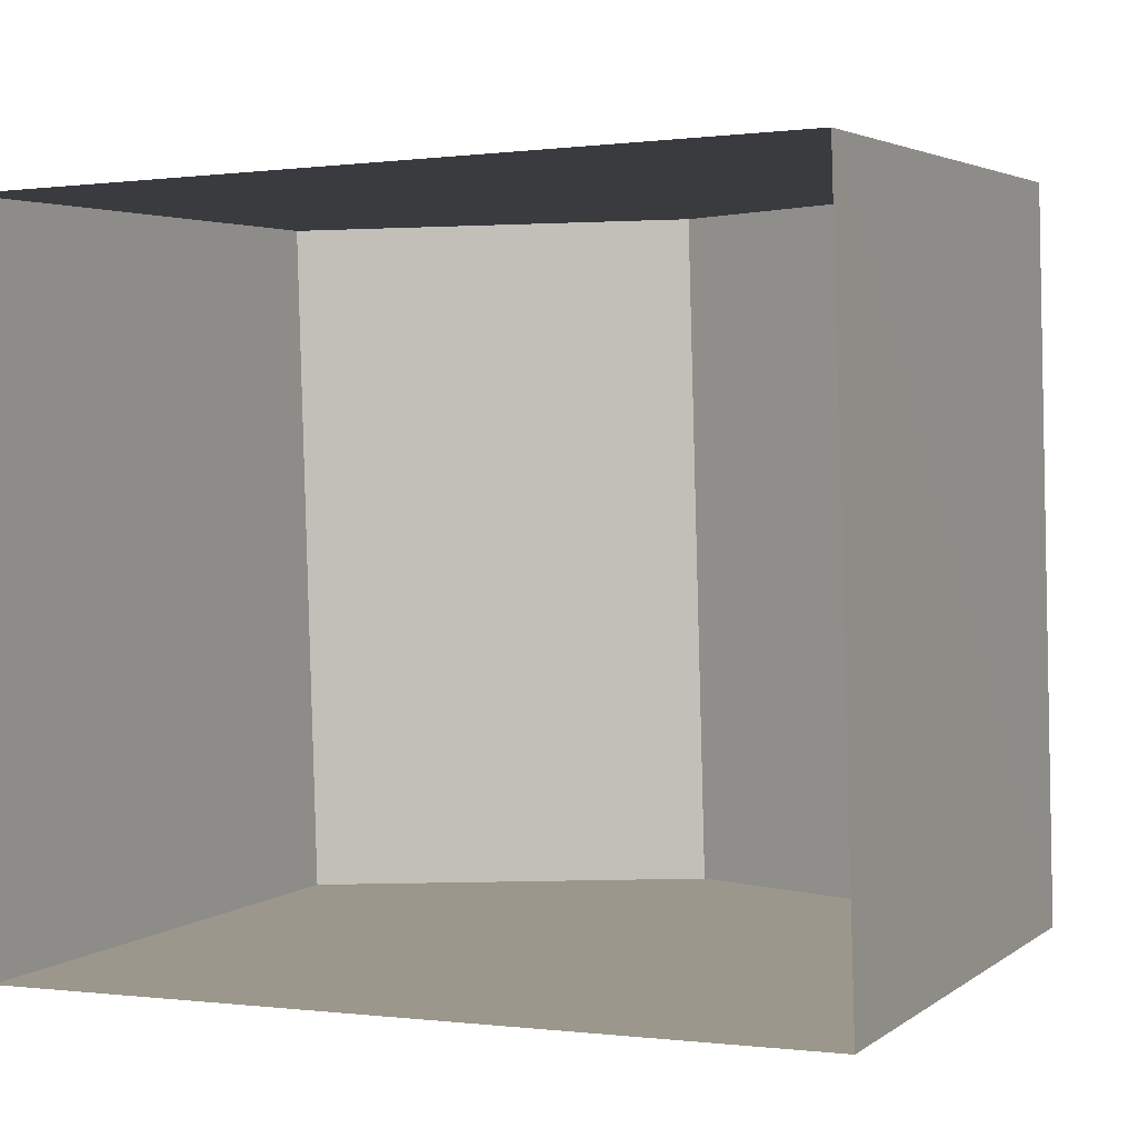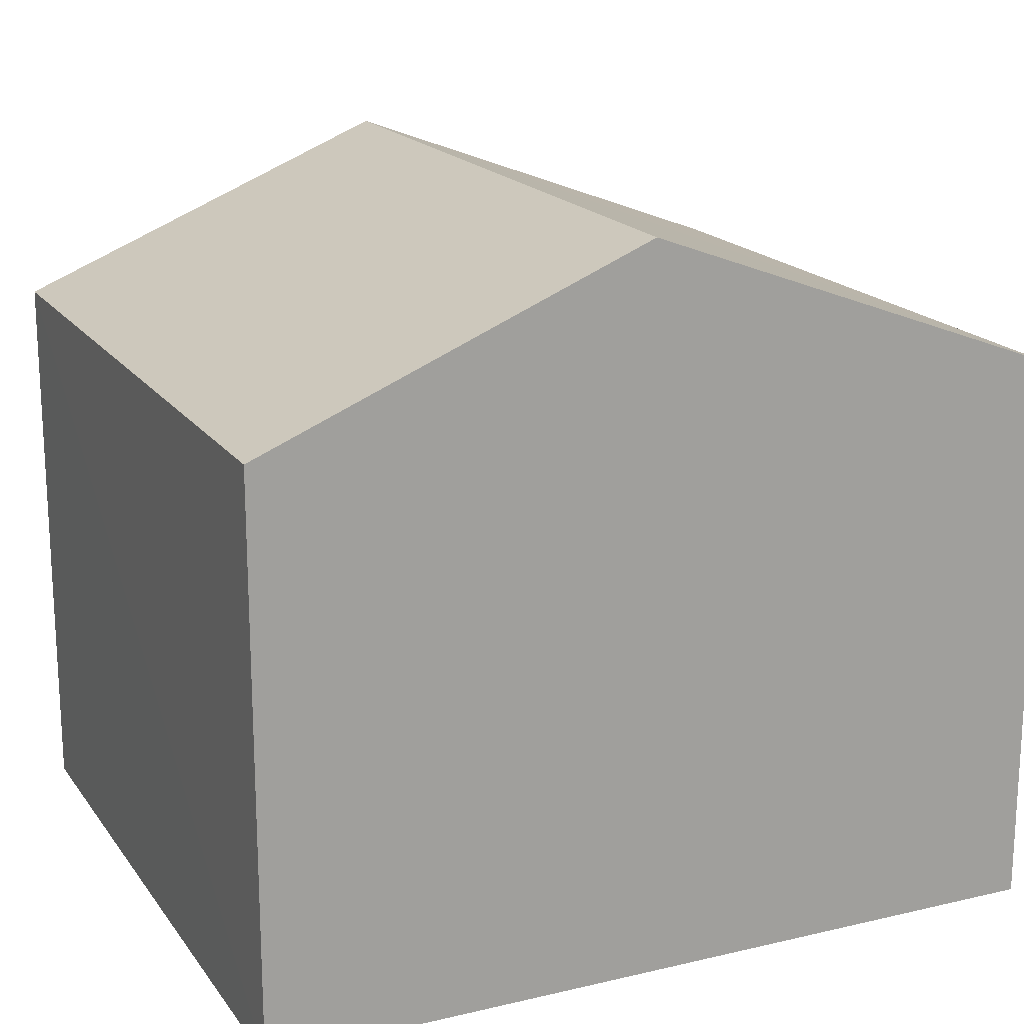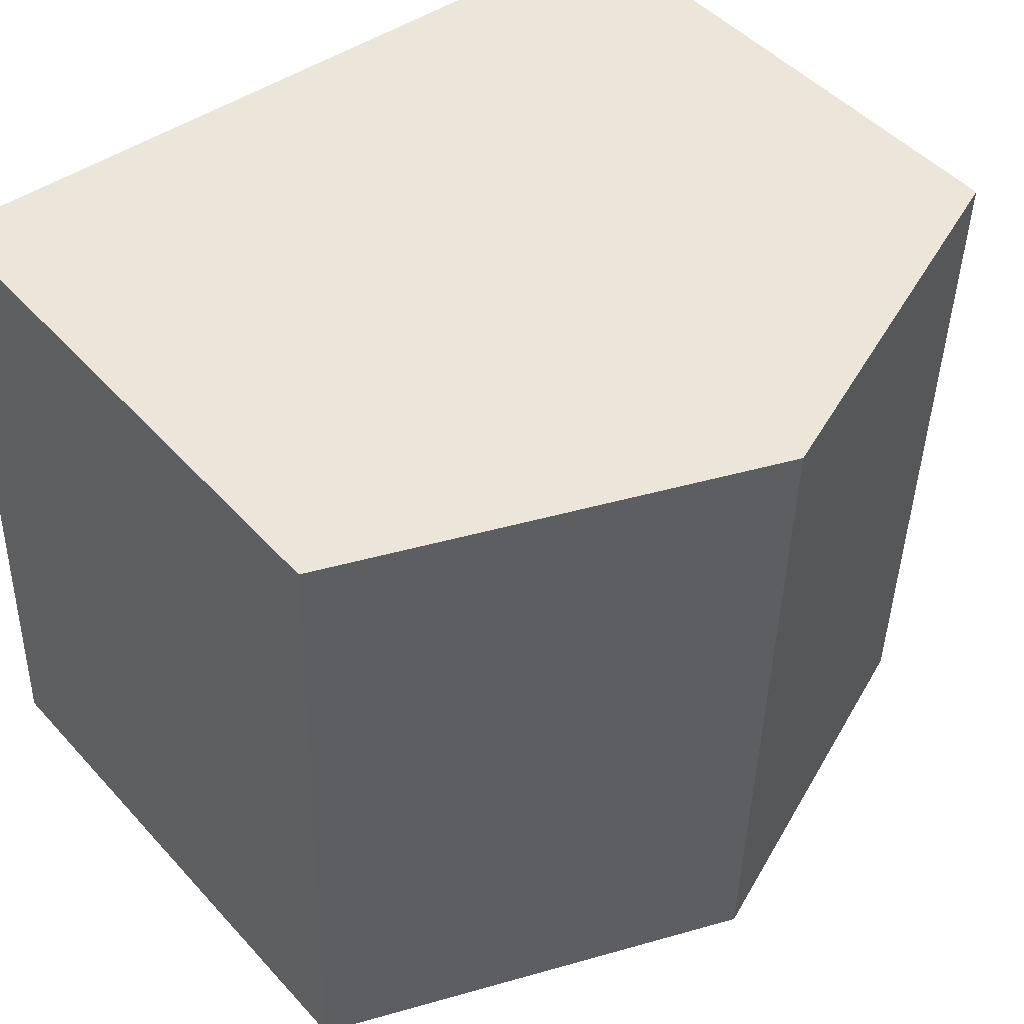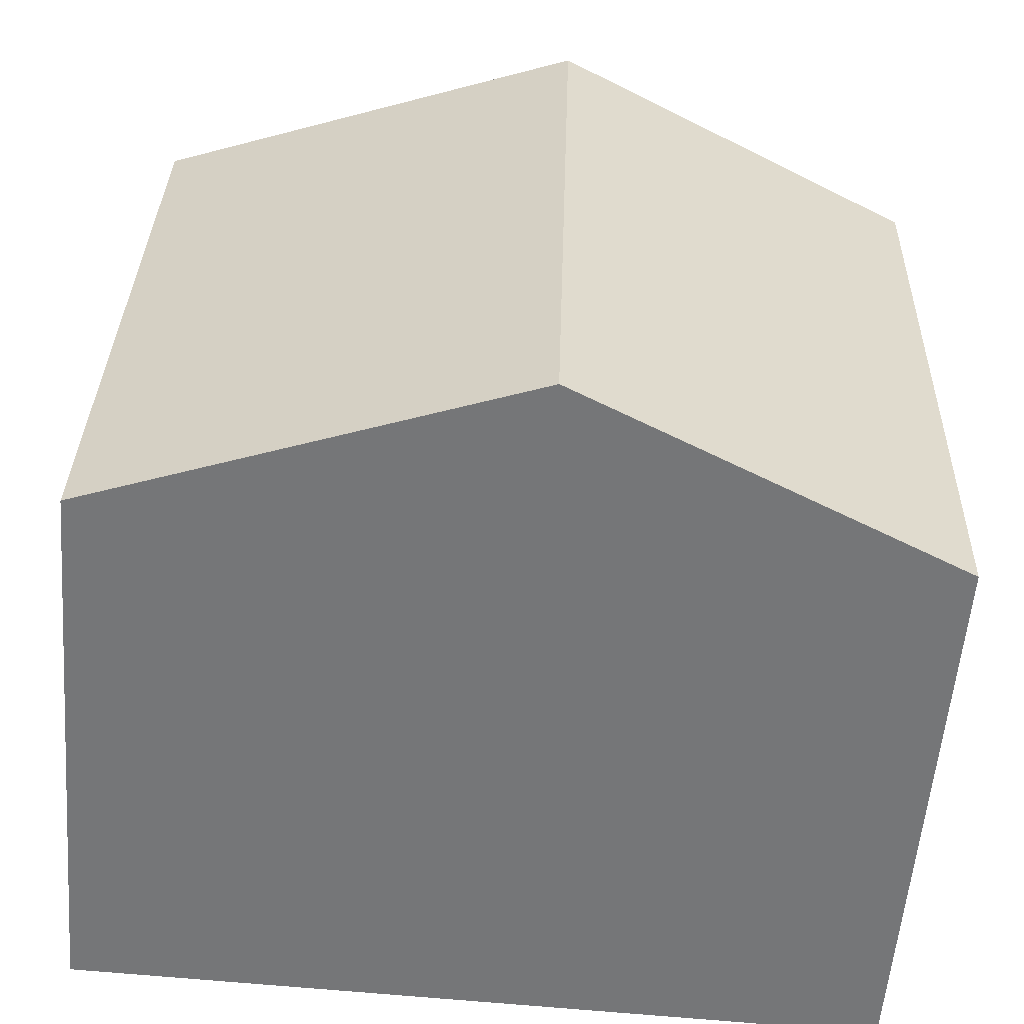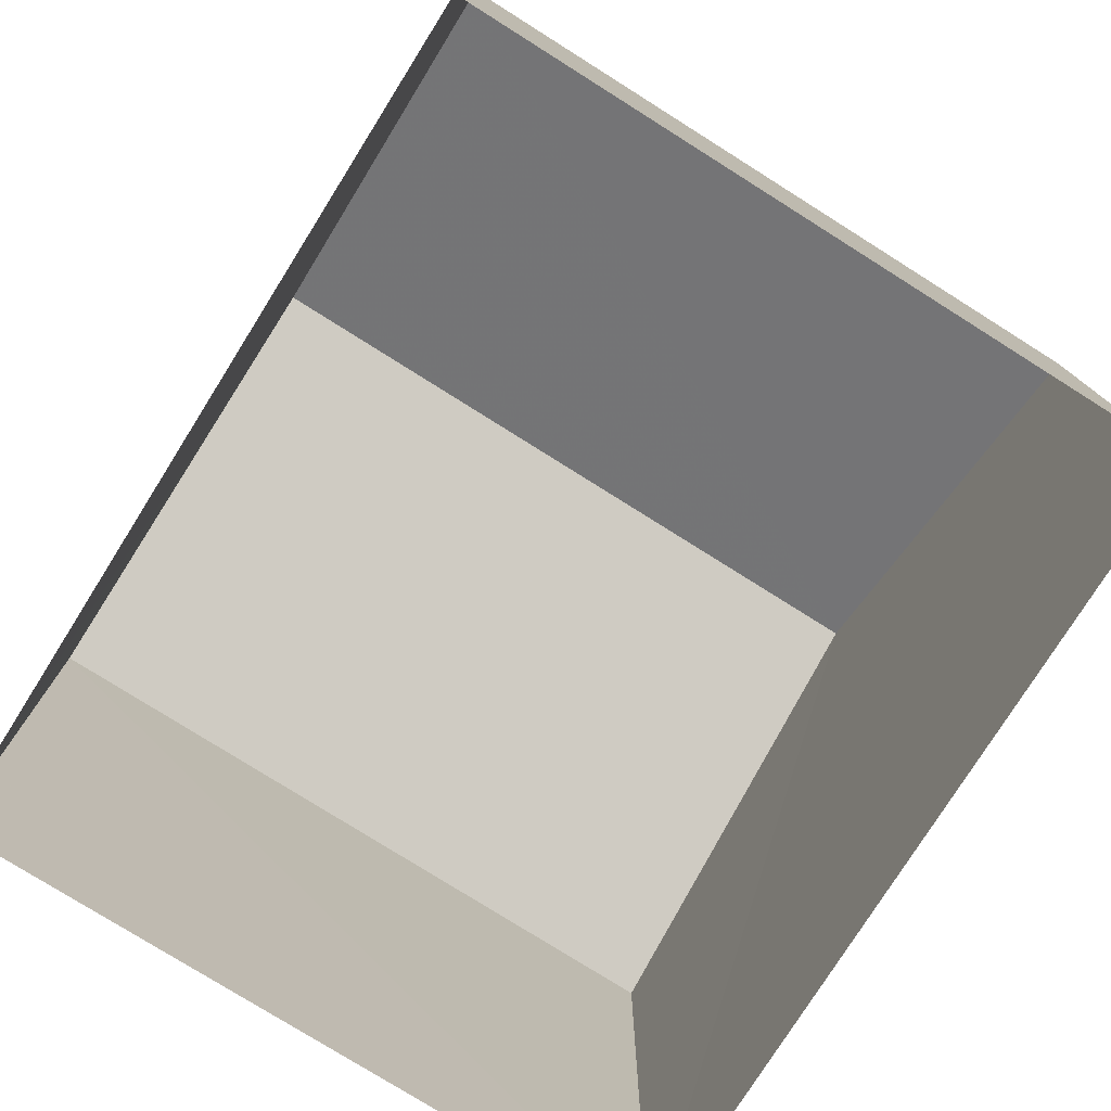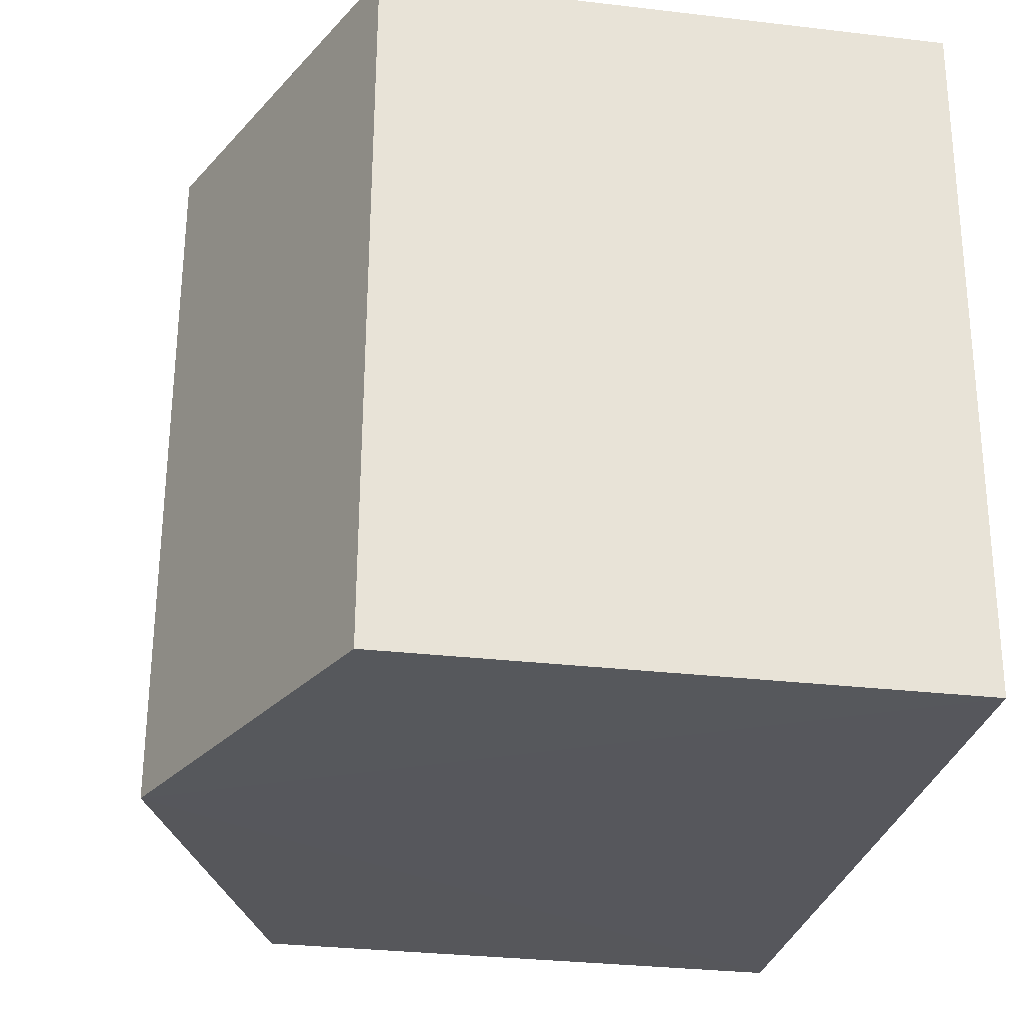
<metadata>
{"format":"obj","ext":"obj","renderer":"f3d","projection":"perspective","resolution":1024,"background":"white","views":[{"elev":3.5,"azim":-154.2,"up":"+Y"},{"elev":18.1,"azim":153.9,"up":"+Z"},{"elev":47.2,"azim":-39.3,"up":"+Y"},{"elev":-56.8,"azim":-4.6,"up":"+Y"},{"elev":-77.6,"azim":56.2,"up":"+Z"},{"elev":-29.1,"azim":80.2,"up":"+Y"}]}
</metadata>
<code>
v -3.729e+05 -1.046e+05 26.79
v -3.729e+05 -1.046e+05 26.79
v -3.729e+05 -1.046e+05 26.79
v -3.729e+05 -1.046e+05 26.79
v -3.729e+05 -1.046e+05 33.08
v -3.729e+05 -1.046e+05 33.08
v -3.729e+05 -1.046e+05 34.87
v -3.729e+05 -1.046e+05 34.87
v -3.729e+05 -1.046e+05 33.08
v -3.729e+05 -1.046e+05 33.08
f 1 2 3
f 1 4 2
f 5 6 7
f 8 5 7
f 9 10 8
f 7 9 8
f 6 4 7
f 4 1 7
f 1 9 7
f 6 2 4
f 6 5 2
f 9 1 3
f 10 9 3
f 10 3 8
f 3 2 8
f 2 5 8

</code>
